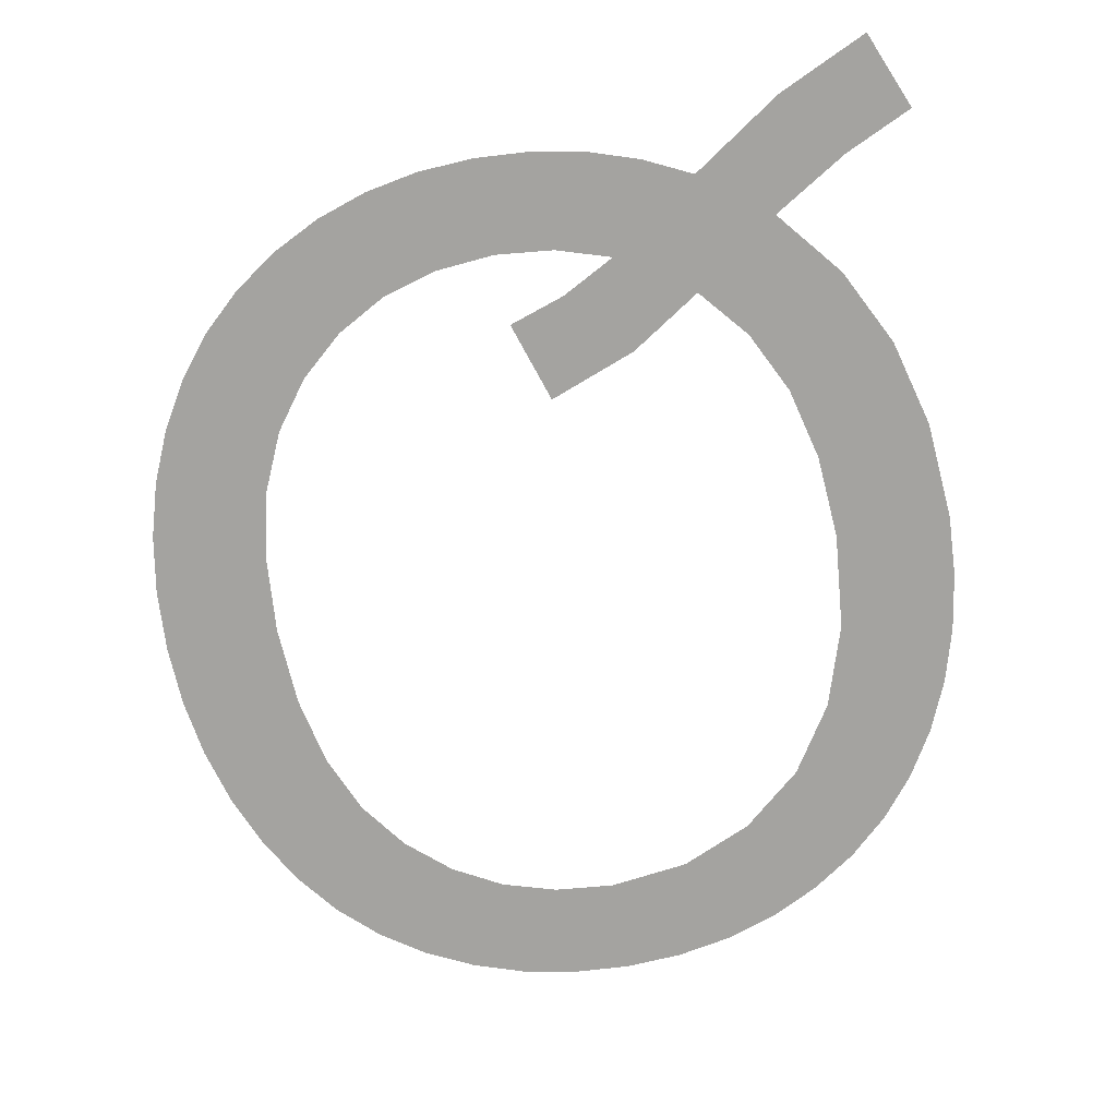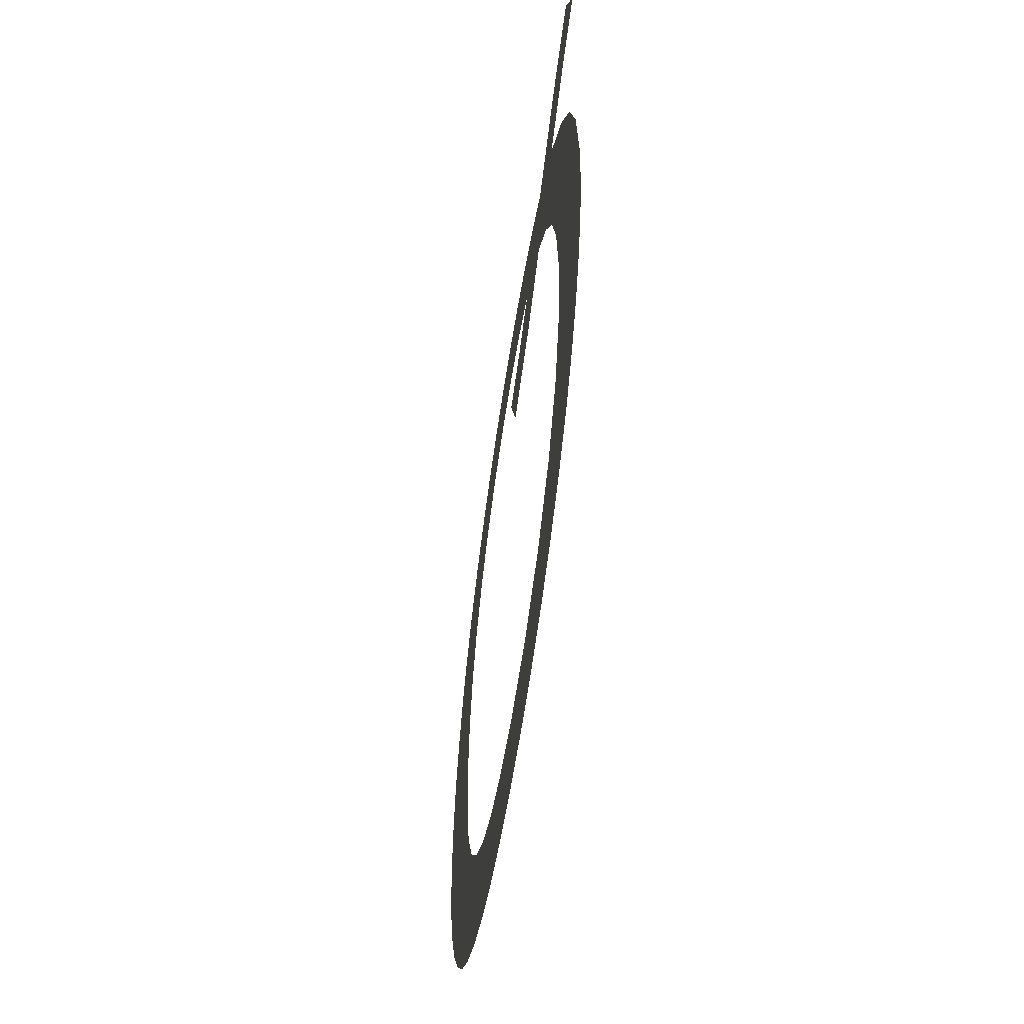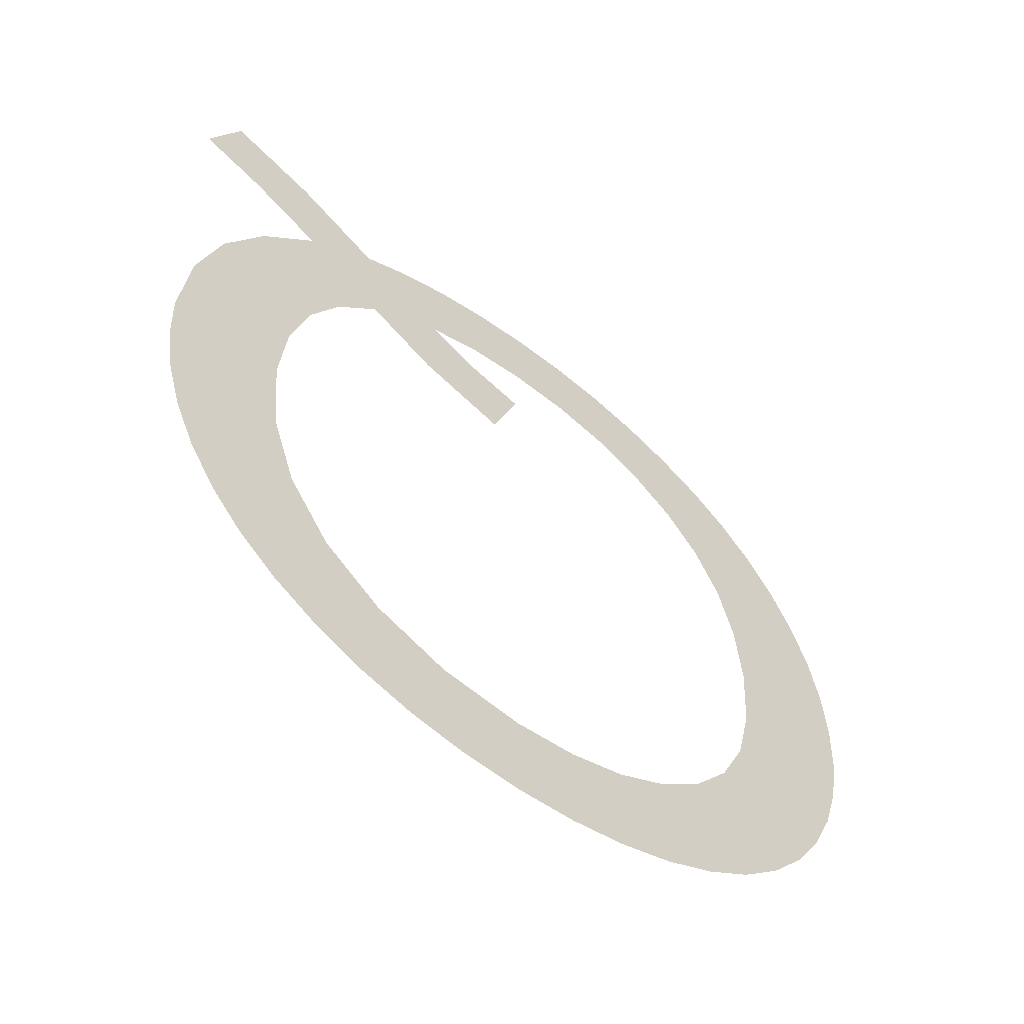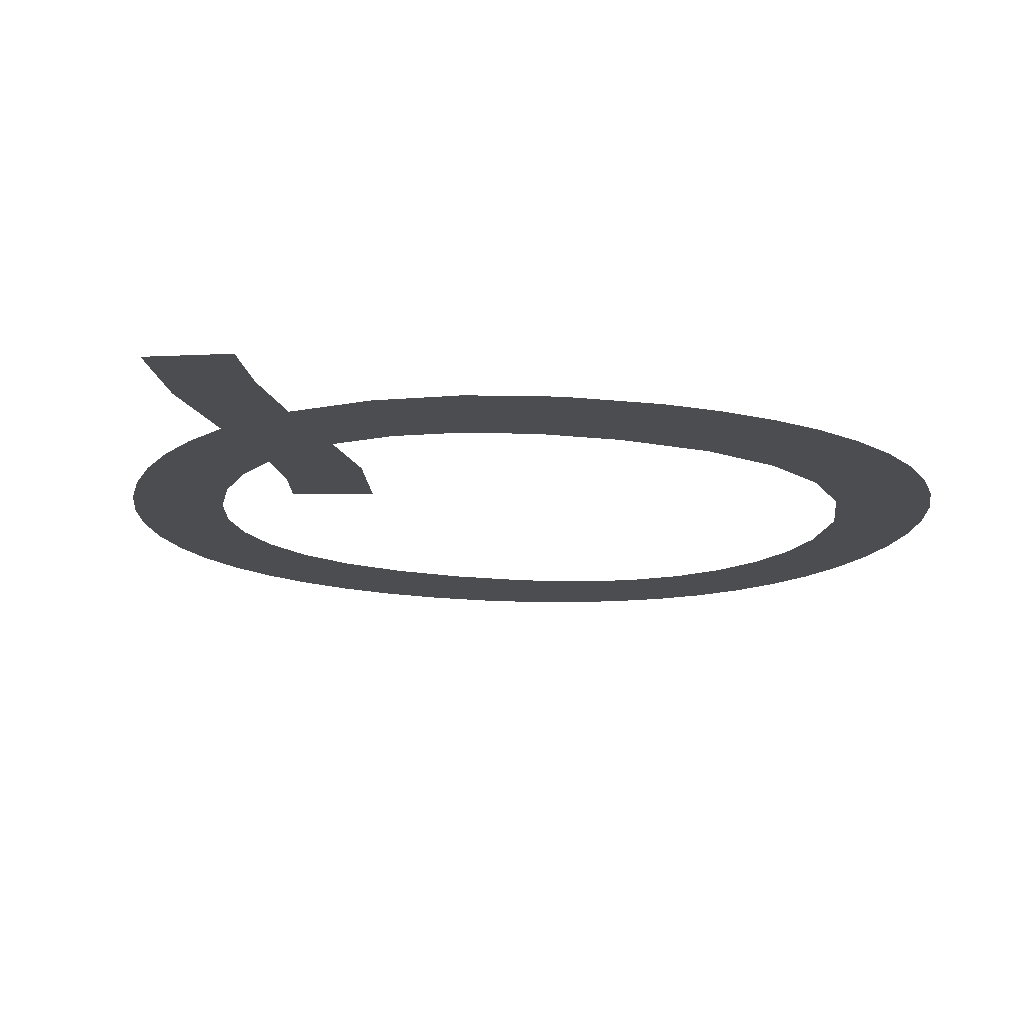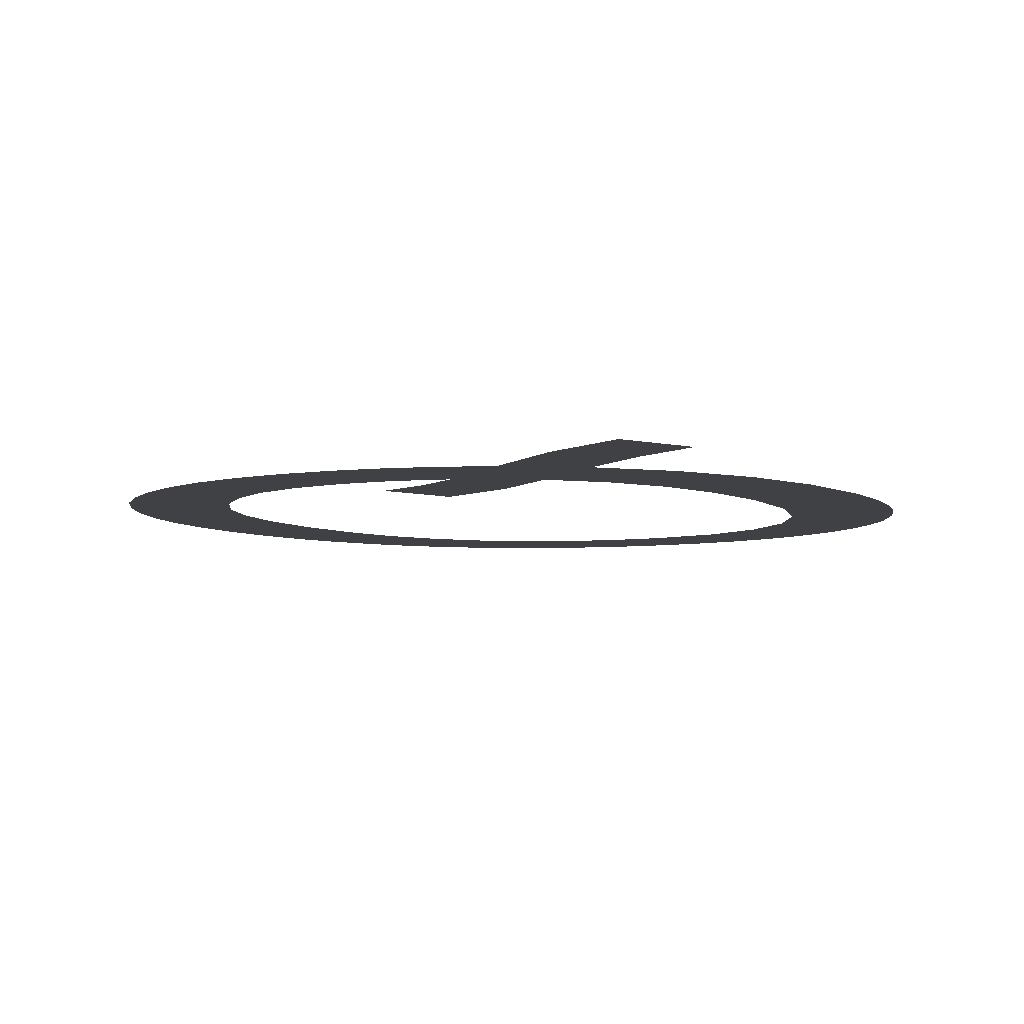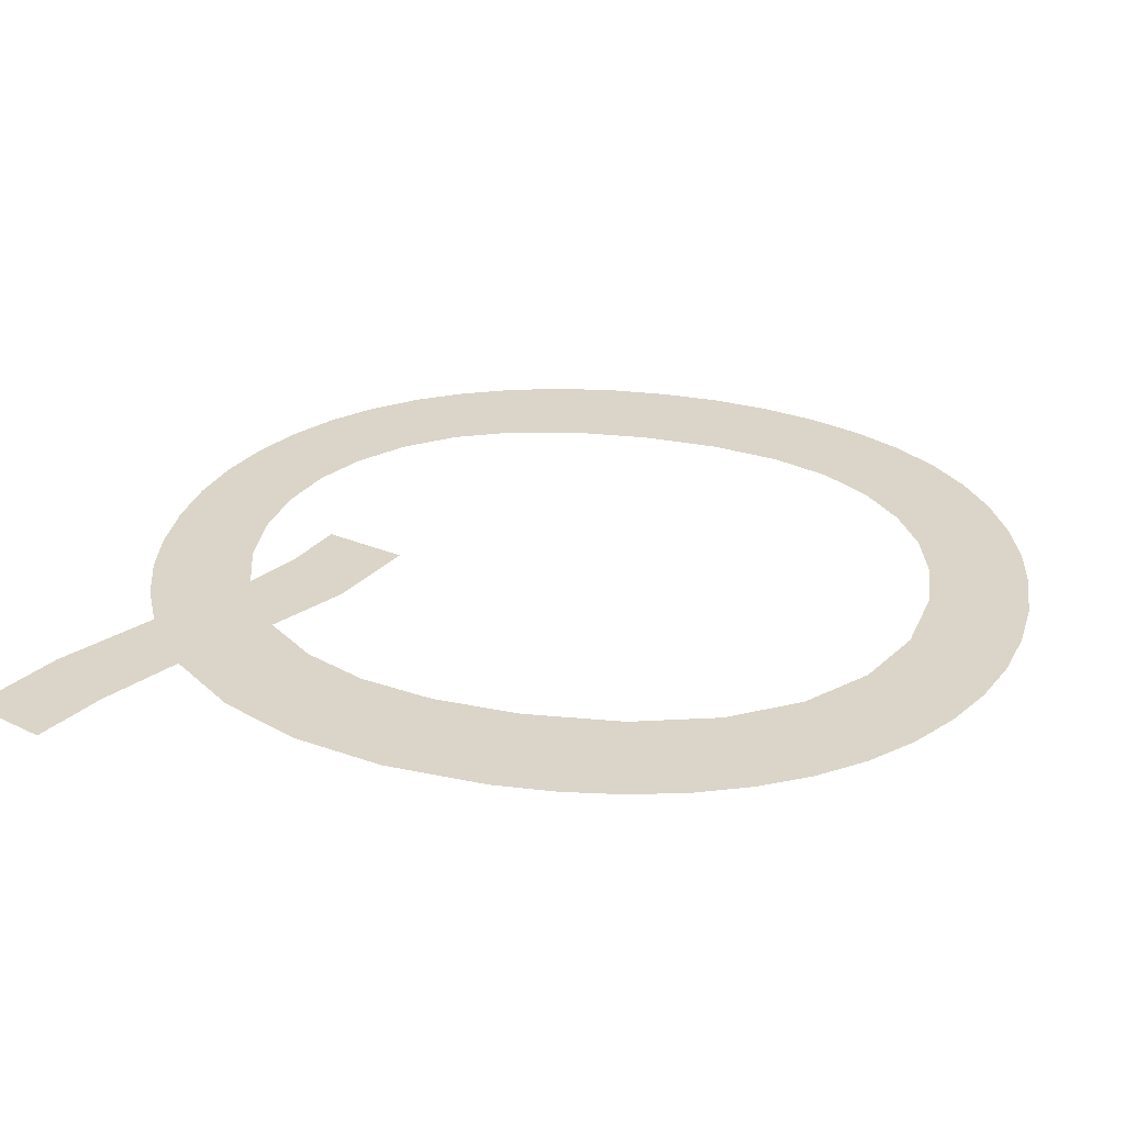
<metadata>
{"format":"obj","ext":"obj","renderer":"f3d","projection":"perspective","resolution":1024,"background":"white","views":[{"elev":-72.8,"azim":10.1,"up":"+Y"},{"elev":-61.3,"azim":81.1,"up":"+Z"},{"elev":-60.8,"azim":142.9,"up":"+Z"},{"elev":-15.9,"azim":72.6,"up":"+Y"},{"elev":-5.9,"azim":30.8,"up":"+Y"},{"elev":29.3,"azim":103.0,"up":"+Y"}]}
</metadata>
<code>
o instance_60/Q_1/ID1460#ID1460
v -0.3384 0.01053 0.01916
v -0.3381 0.01053 0.02017
v -0.3386 0.01053 0.01998
v -0.3375 0.01053 0.0195
v -0.3375 0.01053 0.02047
v -0.3416 0.01053 0.01407
v -0.3415 0.01053 0.01646
v -0.3416 0.01053 0.01726
v -0.3412 0.01053 0.01371
v -0.3414 0.01053 0.01577
v -0.3411 0.01053 0.01518
v -0.3408 0.01053 0.01341
v -0.3407 0.01053 0.0147
v -0.3403 0.01053 0.01317
v -0.3403 0.01053 0.01432
v -0.3398 0.01053 0.01405
v -0.3398 0.01053 0.01301
v -0.3393 0.01053 0.01389
v -0.3392 0.01053 0.0129
v -0.3387 0.01053 0.01384
v -0.3387 0.01053 0.01287
v -0.3381 0.01053 0.01291
v -0.3379 0.01053 0.01394
v -0.3375 0.01053 0.01301
v -0.3371 0.01053 0.01426
v -0.337 0.01053 0.01319
v -0.3365 0.01053 0.01477
v -0.3365 0.01053 0.01343
v -0.3361 0.01053 0.01546
v -0.3361 0.01053 0.01374
v -0.3358 0.01053 0.01629
v -0.3357 0.01053 0.0141
v -0.3358 0.01053 0.01726
v -0.3358 0.01053 0.01811
v -0.3359 0.01053 0.0206
v -0.336 0.01053 0.01884
v -0.3353 0.01053 0.01993
v -0.3354 0.01053 0.01452
v -0.3351 0.01053 0.01499
v -0.3349 0.01053 0.01914
v -0.3349 0.01053 0.01551
v -0.3347 0.01053 0.01825
v -0.3347 0.01053 0.01606
v -0.3346 0.01053 0.01664
v -0.3346 0.01053 0.01726
v -0.3427 0.01053 0.01665
v -0.3427 0.01053 0.01788
v -0.3427 0.01053 0.01726
v -0.3426 0.01053 0.01846
v -0.3426 0.01053 0.01606
v -0.3424 0.01053 0.01902
v -0.3424 0.01053 0.01551
v -0.3422 0.01053 0.01953
v -0.3422 0.01053 0.01498
v -0.3419 0.01053 0.02001
v -0.3419 0.01053 0.01449
v -0.3416 0.01053 0.02043
v -0.3415 0.01053 0.01804
v -0.3412 0.01053 0.02079
v -0.3414 0.01053 0.01873
v -0.3411 0.01053 0.01932
v -0.3408 0.01053 0.0211
v -0.3407 0.01053 0.01981
v -0.3403 0.01053 0.02134
v -0.3403 0.01053 0.02019
v -0.3398 0.01053 0.02047
v -0.3398 0.01053 0.02151
v -0.3393 0.01053 0.02064
v -0.3392 0.01053 0.02162
v -0.3387 0.01053 0.02069
v -0.3387 0.01053 0.02165
v -0.3381 0.01053 0.02162
v -0.3381 0.01053 0.02064
v -0.3376 0.01053 0.02152
v -0.3371 0.01053 0.02136
v -0.3368 0.01053 0.01997
v -0.3366 0.01053 0.02113
v -0.3363 0.01053 0.01947
v -0.3357 0.01053 0.02174
v -0.3351 0.01053 0.02107
v -0.3348 0.01053 0.02217
v -0.3344 0.01053 0.02139
v -0.3344 0.01053 0.02139
v -0.3351 0.01053 0.02107
v -0.3348 0.01053 0.02217
v -0.3357 0.01053 0.02174
v -0.3359 0.01053 0.0206
v -0.336 0.01053 0.01884
v -0.3363 0.01053 0.01947
v -0.3366 0.01053 0.02113
v -0.3368 0.01053 0.01997
v -0.3371 0.01053 0.02136
v -0.3375 0.01053 0.0195
v -0.3375 0.01053 0.02047
v -0.3376 0.01053 0.02152
v -0.3381 0.01053 0.02064
v -0.3381 0.01053 0.02162
v -0.3387 0.01053 0.02069
v -0.3387 0.01053 0.02165
v -0.3392 0.01053 0.02162
v -0.3393 0.01053 0.02064
v -0.3398 0.01053 0.02151
v -0.3398 0.01053 0.02047
v -0.3403 0.01053 0.02134
v -0.3403 0.01053 0.02019
v -0.3407 0.01053 0.01981
v -0.3408 0.01053 0.0211
v -0.3411 0.01053 0.01932
v -0.3412 0.01053 0.02079
v -0.3414 0.01053 0.01873
v -0.3415 0.01053 0.01804
v -0.3416 0.01053 0.02043
v -0.3416 0.01053 0.01726
v -0.3416 0.01053 0.01407
v -0.3419 0.01053 0.01449
v -0.3419 0.01053 0.02001
v -0.3422 0.01053 0.01498
v -0.3422 0.01053 0.01953
v -0.3424 0.01053 0.01551
v -0.3424 0.01053 0.01902
v -0.3426 0.01053 0.01606
v -0.3426 0.01053 0.01846
v -0.3427 0.01053 0.01665
v -0.3427 0.01053 0.01788
v -0.3427 0.01053 0.01726
v -0.3346 0.01053 0.01726
v -0.3346 0.01053 0.01664
v -0.3347 0.01053 0.01825
v -0.3347 0.01053 0.01606
v -0.3349 0.01053 0.01551
v -0.3349 0.01053 0.01914
v -0.3351 0.01053 0.01499
v -0.3353 0.01053 0.01993
v -0.3354 0.01053 0.01452
v -0.3357 0.01053 0.0141
v -0.3358 0.01053 0.01726
v -0.3358 0.01053 0.01811
v -0.3358 0.01053 0.01629
v -0.3361 0.01053 0.01374
v -0.3361 0.01053 0.01546
v -0.3365 0.01053 0.01343
v -0.3365 0.01053 0.01477
v -0.337 0.01053 0.01319
v -0.3371 0.01053 0.01426
v -0.3375 0.01053 0.01301
v -0.3379 0.01053 0.01394
v -0.3381 0.01053 0.01291
v -0.3387 0.01053 0.01384
v -0.3387 0.01053 0.01287
v -0.3392 0.01053 0.0129
v -0.3393 0.01053 0.01389
v -0.3398 0.01053 0.01301
v -0.3398 0.01053 0.01405
v -0.3403 0.01053 0.01317
v -0.3403 0.01053 0.01432
v -0.3407 0.01053 0.0147
v -0.3408 0.01053 0.01341
v -0.3411 0.01053 0.01518
v -0.3412 0.01053 0.01371
v -0.3414 0.01053 0.01577
v -0.3415 0.01053 0.01646
v -0.3381 0.01053 0.02017
v -0.3384 0.01053 0.01916
v -0.3386 0.01053 0.01998
f 1 2 3
f 2 1 4
f 2 4 5
f 6 7 8
f 7 6 9
f 7 9 10
f 10 9 11
f 11 9 12
f 11 12 13
f 13 12 14
f 13 14 15
f 15 14 16
f 16 14 17
f 16 17 18
f 18 17 19
f 18 19 20
f 20 19 21
f 20 21 22
f 20 22 23
f 23 22 24
f 23 24 25
f 25 24 26
f 25 26 27
f 27 26 28
f 27 28 29
f 29 28 30
f 29 30 31
f 31 30 32
f 31 32 33
f 34 35 36
f 35 34 37
f 37 34 33
f 37 33 32
f 37 32 38
f 37 38 39
f 37 39 40
f 40 39 41
f 40 41 42
f 42 41 43
f 42 43 44
f 42 44 45
f 46 47 48
f 47 46 49
f 49 46 50
f 49 50 51
f 51 50 52
f 51 52 53
f 53 52 54
f 53 54 55
f 55 54 56
f 55 56 57
f 57 56 6
f 57 6 8
f 57 8 58
f 57 58 59
f 59 58 60
f 59 60 61
f 59 61 62
f 62 61 63
f 62 63 64
f 64 63 65
f 64 65 66
f 64 66 67
f 67 66 68
f 67 68 69
f 69 68 70
f 69 70 71
f 71 70 72
f 72 70 73
f 72 73 74
f 74 73 5
f 74 5 75
f 75 5 4
f 75 4 76
f 75 76 77
f 77 76 78
f 77 78 79
f 79 78 35
f 35 78 36
f 79 35 80
f 79 80 81
f 81 80 82
f 83 84 85
f 85 84 86
f 84 87 86
f 88 89 87
f 87 89 86
f 86 89 90
f 89 91 90
f 90 91 92
f 91 93 92
f 93 94 92
f 92 94 95
f 94 96 95
f 95 96 97
f 96 98 97
f 97 98 99
f 99 98 100
f 98 101 100
f 100 101 102
f 101 103 102
f 102 103 104
f 103 105 104
f 105 106 104
f 104 106 107
f 106 108 107
f 107 108 109
f 108 110 109
f 110 111 109
f 109 111 112
f 111 113 112
f 113 114 112
f 114 115 112
f 112 115 116
f 115 117 116
f 116 117 118
f 117 119 118
f 118 119 120
f 119 121 120
f 120 121 122
f 121 123 122
f 122 123 124
f 125 124 123
f 126 127 128
f 127 129 128
f 129 130 128
f 128 130 131
f 130 132 131
f 131 132 133
f 132 134 133
f 134 135 133
f 135 136 133
f 136 137 133
f 133 137 87
f 88 87 137
f 136 135 138
f 135 139 138
f 138 139 140
f 139 141 140
f 140 141 142
f 141 143 142
f 142 143 144
f 143 145 144
f 144 145 146
f 145 147 146
f 146 147 148
f 147 149 148
f 149 150 148
f 148 150 151
f 150 152 151
f 151 152 153
f 152 154 153
f 153 154 155
f 155 154 156
f 154 157 156
f 156 157 158
f 157 159 158
f 158 159 160
f 160 159 161
f 159 114 161
f 113 161 114
f 94 93 162
f 93 163 162
f 164 162 163

</code>
